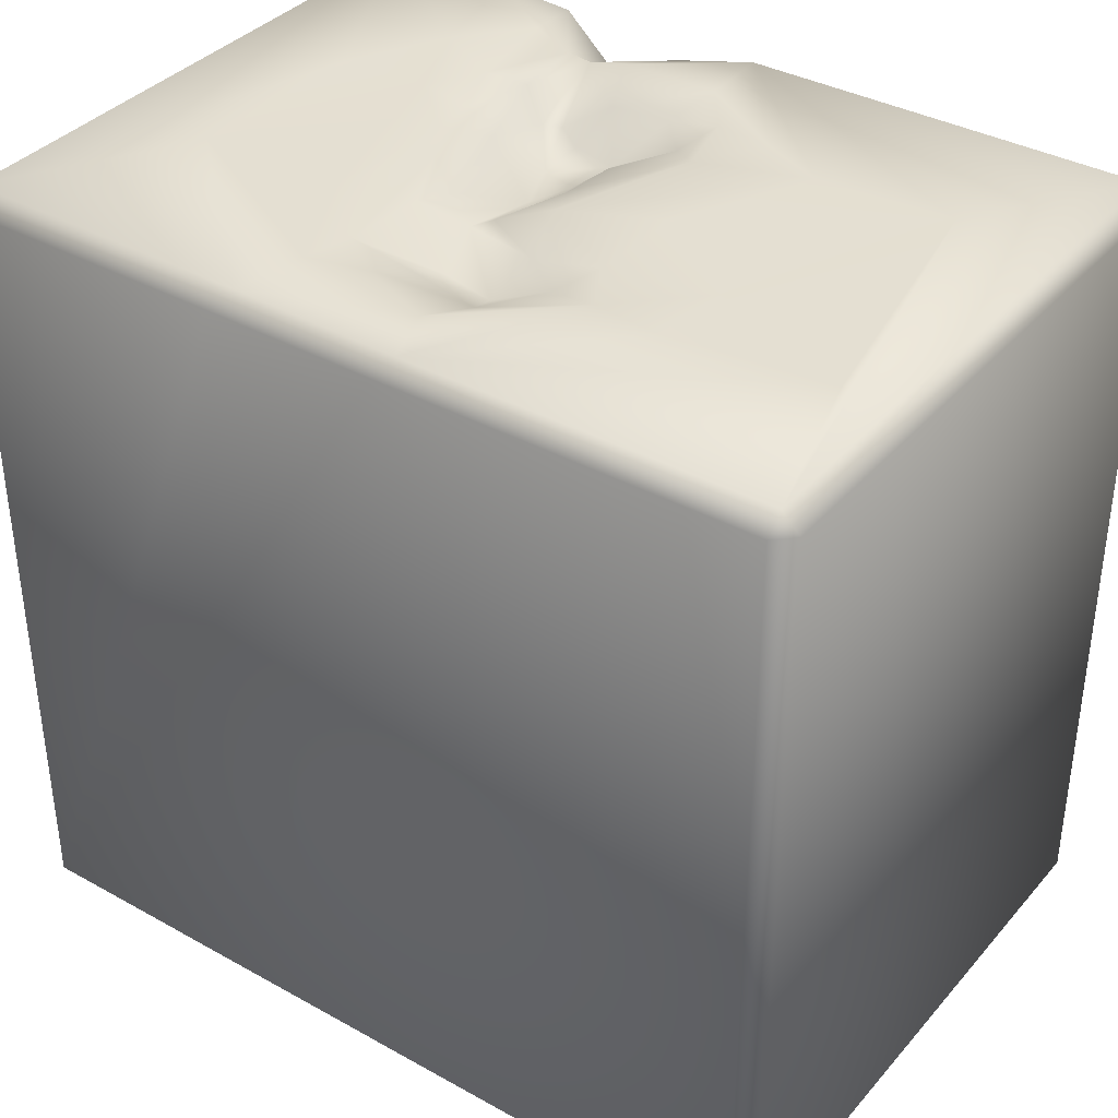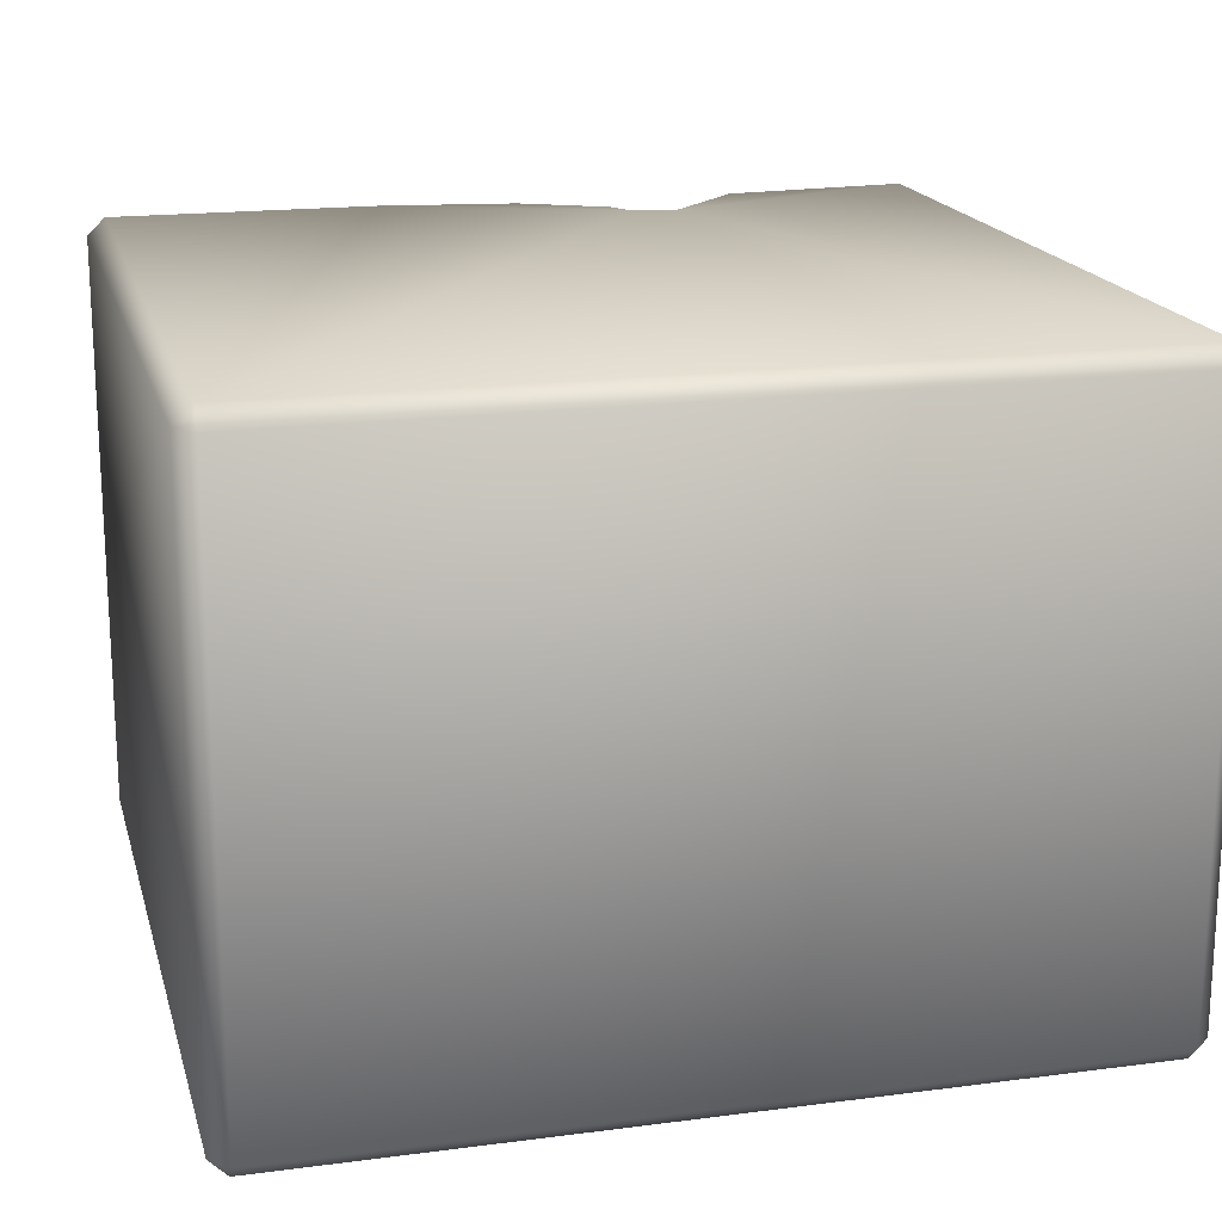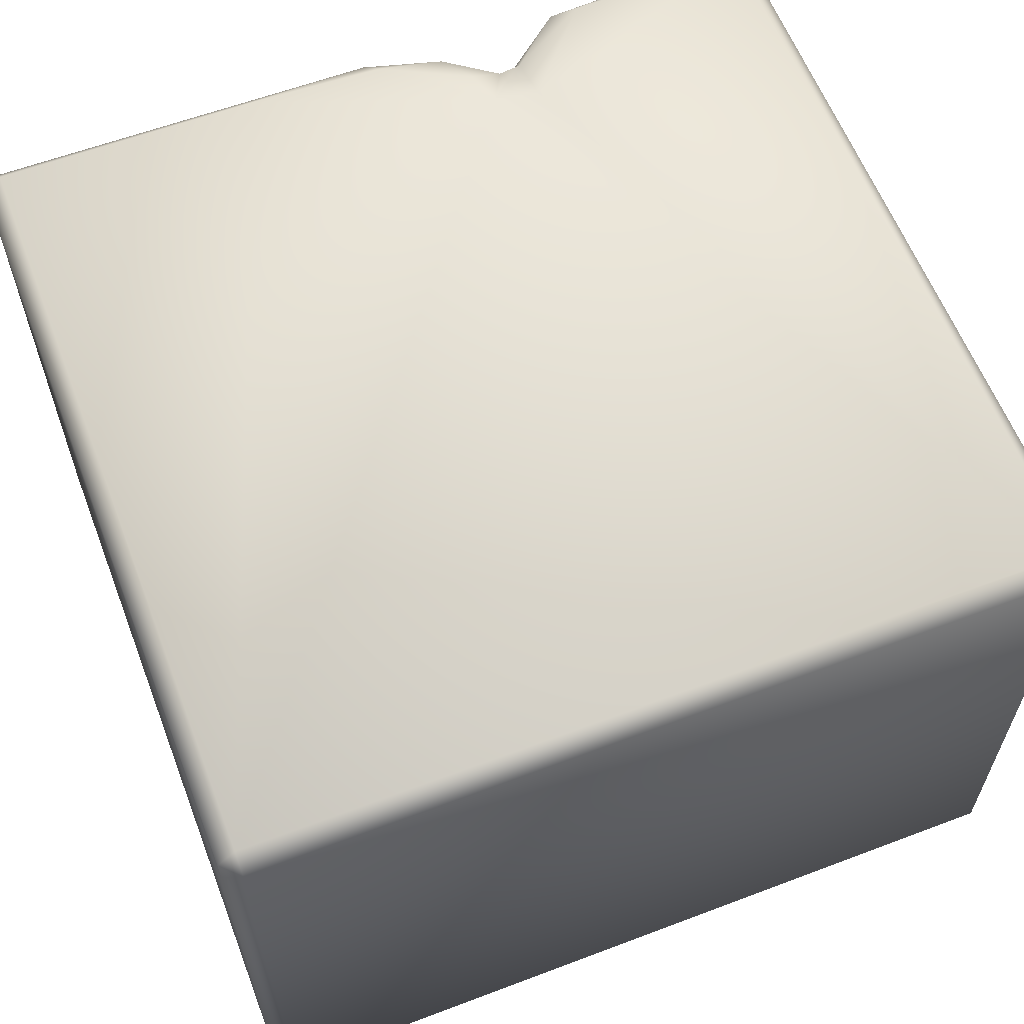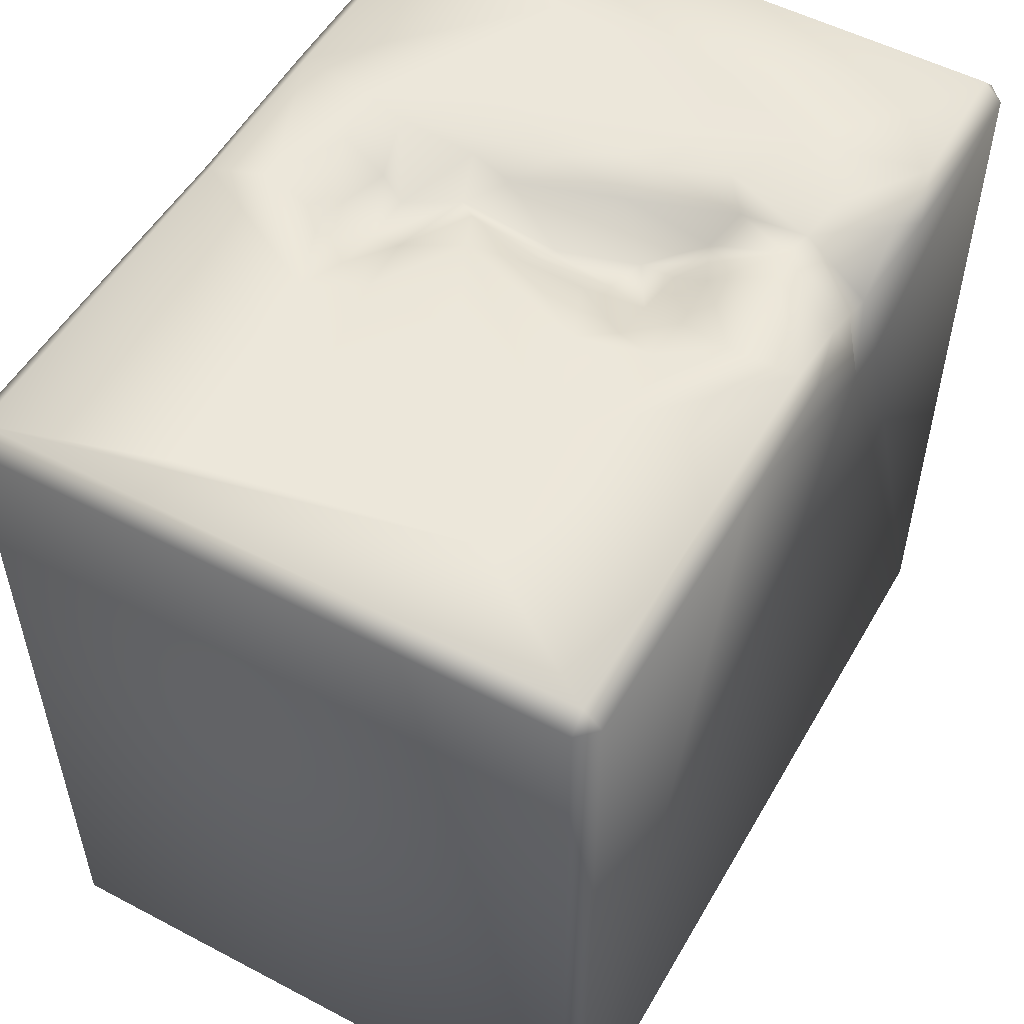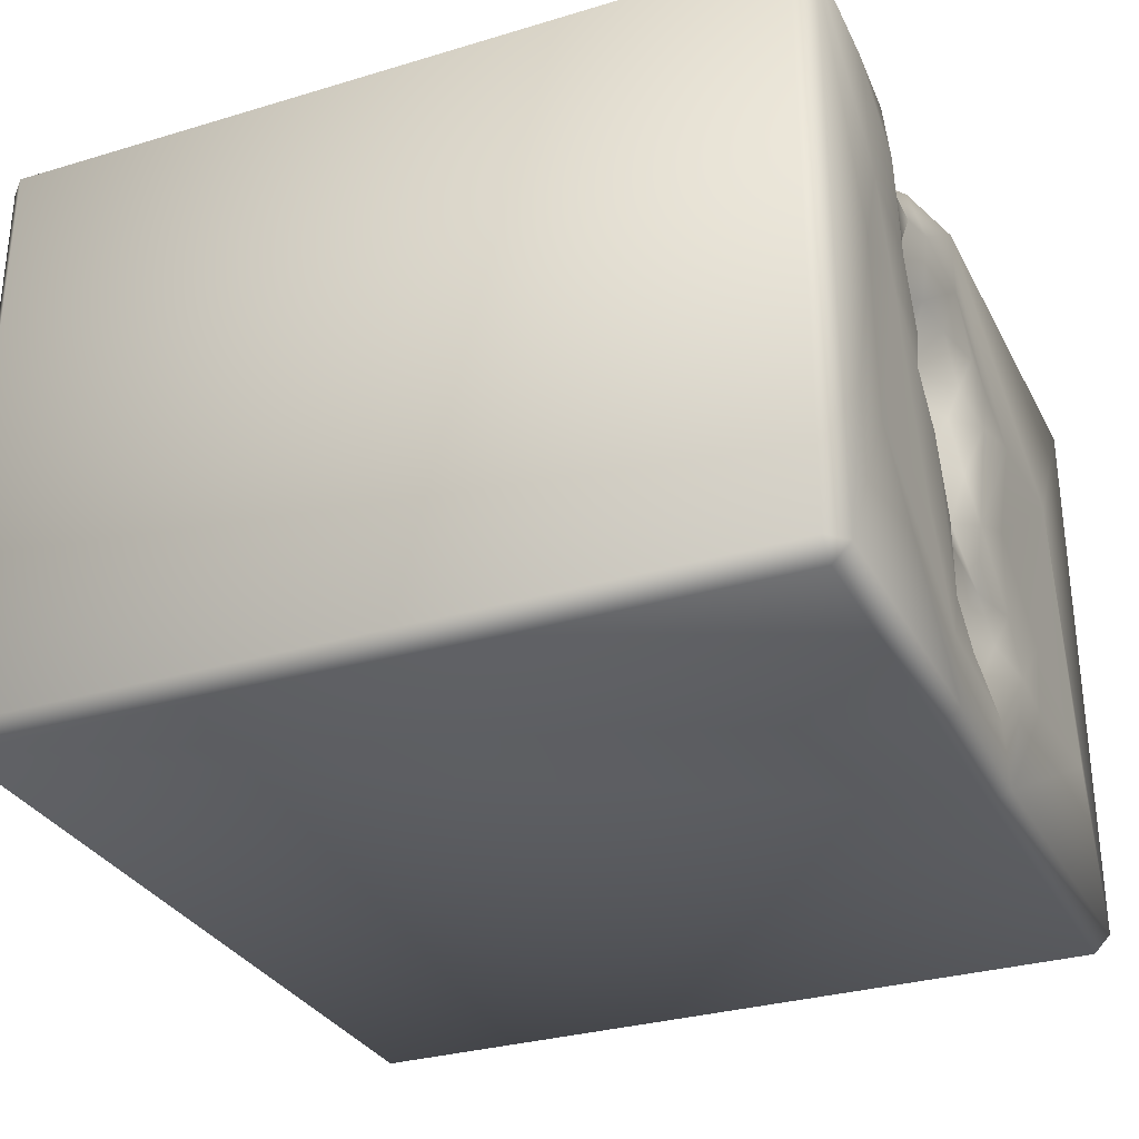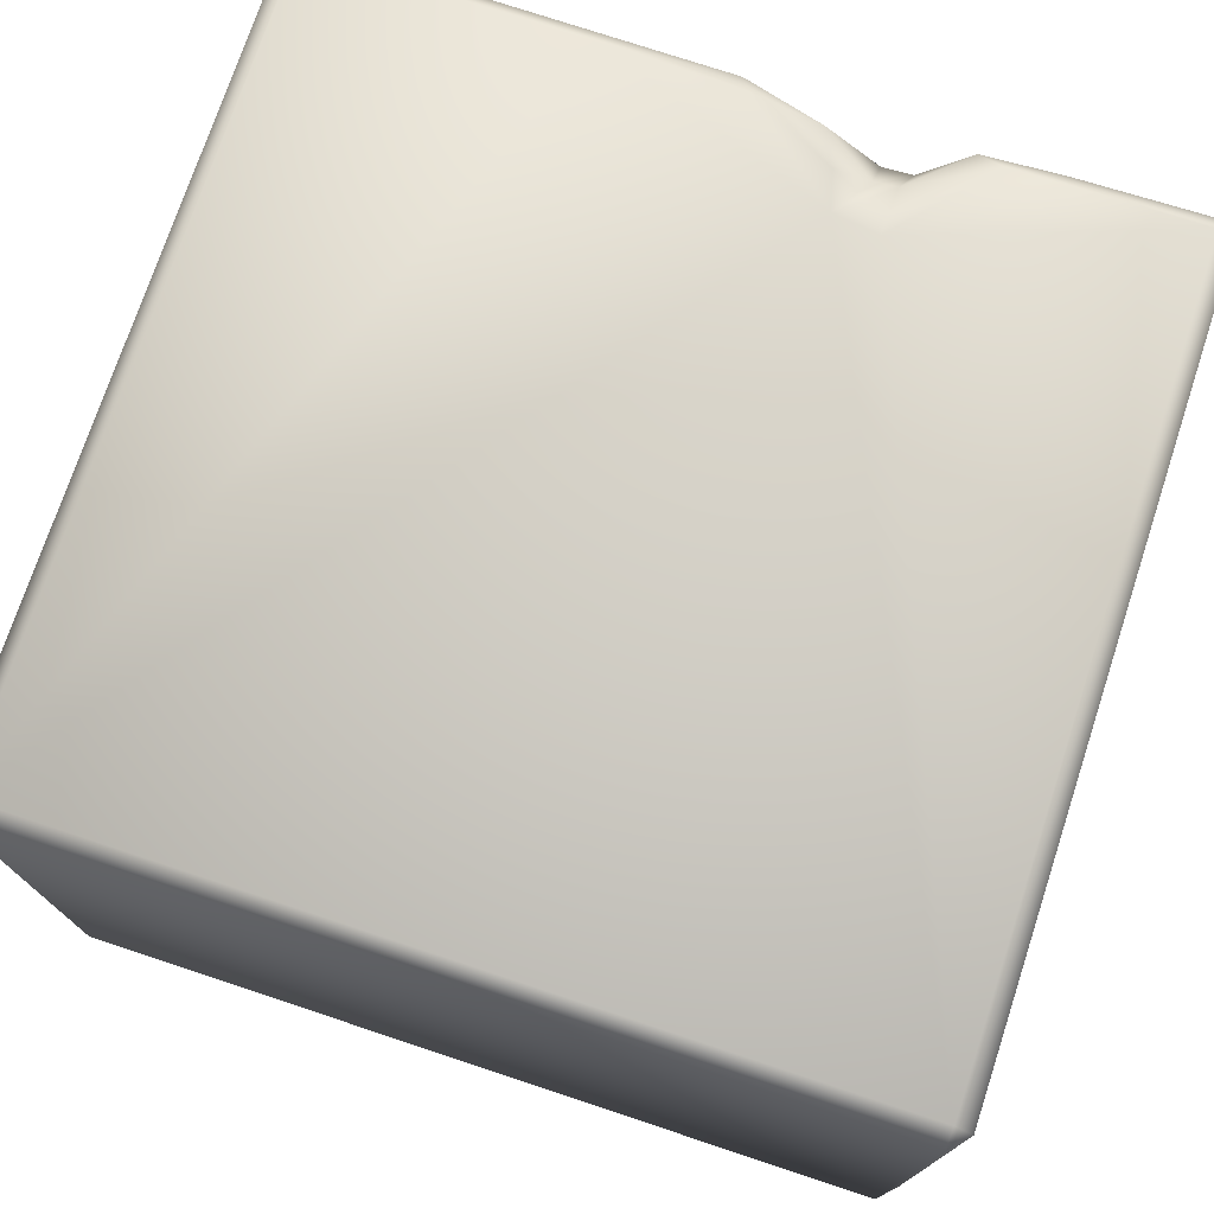
<metadata>
{"format":"obj","ext":"obj","renderer":"f3d","projection":"perspective","resolution":1024,"background":"white","views":[{"elev":37.2,"azim":-144.4,"up":"+Y"},{"elev":18.0,"azim":-14.3,"up":"+Z"},{"elev":61.0,"azim":-21.1,"up":"+Z"},{"elev":53.1,"azim":-60.6,"up":"+Y"},{"elev":-30.8,"azim":113.4,"up":"+Z"},{"elev":74.5,"azim":18.3,"up":"+Z"}]}
</metadata>
<code>
o Liquid_Domain
v -8.134 -8.756 6.217
v -8.487 -8.756 5.864
v -8.134 -9.109 5.864
v 8.134 -8.756 6.217
v 8.487 -8.756 5.864
v 8.134 -9.109 5.864
v -8.487 -8.756 -5.864
v 8.134 -9.109 -5.864
v 8.487 -8.756 -5.864
v -8.134 -9.109 -5.864
v -8.134 -8.756 -6.217
v 8.134 -8.756 -6.217
v 8.486 6.753 5.865
v -8.487 6.756 -5.864
v -8.487 6.756 5.864
v 8.487 6.756 -5.864
v -8.124 6.768 -6.225
v -8.134 6.756 6.217
v 1.936 5.005 6.212
v 8.134 6.756 -6.217
v 2.844 4.87 6.21
v -0.7716 6.702 -6.182
v 1.728 5.794 6.157
v 4.461 6.725 6.156
v 2.603 6.752 -6.212
v -2.755 6.751 6.212
v 0.005289 6.681 6.154
v 2.417 5.976 5.74
v 2.864 5.973 5.823
v 8.133 6.745 6.208
v 1.651 5.965 1.827
v 0.8148 6.046 1.612
v 1.354 6.653 5.841
v 3.02 6.873 4.516
v 2.071 6.243 2.998
v 1.47 6.196 2.599
v 0.9559 6.234 0.4003
v 2.281 6.799 1.121
v 0.554 6.33 0.2332
v 3.958 6.967 5.832
v 2.468 6.271 2.832
v 2.99 6.776 3.169
v 1.218 6.769 3.373
v 0.576 6.146 2.446
v -0.7234 6.83 2.585
v -0.01568 6.742 1.463
v 1.589 6.818 -0.924
v 0.5352 6.755 -1.156
v 0.7922 6.708 -1.509
v -0.5554 6.34 -2.755
v -1.698 6.836 -2.586
v 0.4648 6.43 -2.637
v 0.7005 6.656 -3.182
v -0.8699 6.74 -3.594
v -8.134 7.109 5.864
v -0.2392 7.065 5.87
v 5.505 7.055 5.835
v 8.128 7.11 5.83
v -0.2672 7.052 4.499
v 1.673 7.045 4.468
v 2.411 6.908 4.372
v 3.867 7.07 4.682
v -3.452 7.05 2.792
v -2.129 7.014 3.403
v -1.057 7.06 3.404
v 5.028 7.035 3.462
v 0.03424 6.818 3.445
v -6.15 7.106 2.904
v -1.398 7.084 2.005
v 3.566 7.06 2.666
v -2.218 7.057 0.1357
v 3.04 7.064 1.38
v 4.257 7.015 1.68
v 8.134 7.109 -5.864
v -4.217 7.091 -1.417
v 5.951 7.086 1.395
v -0.4238 7.079 -0.7319
v -0.1355 6.927 0.2441
v 3.062 7.026 0.5782
v 2.4 7.066 -0.4061
v -8.134 7.109 -5.864
v -7.196 7.108 -2.599
v 3.222 7.04 -2.094
v -2.144 7.039 -1.78
v 5.982 7.107 -2.345
v -4.016 7.044 -2.911
v -0.8047 6.811 -1.913
v 1.705 7.038 -1.79
v -2.719 7.077 -2.836
v 1.809 7.066 -3.443
v -0.6508 7.081 -4.734
v 0.8782 7.049 -4.075
v -1.048 7.052 -5.872
v 2.073 7.053 -4.365
v 2.294 7.098 -5.868
f 3 1 2
f 1 3 4
f 3 6 4
f 4 6 5
f 10 3 2
f 7 10 2
f 6 3 10
f 6 10 8
f 9 5 6
f 8 9 6
f 10 7 11
f 8 10 11
f 12 8 11
f 9 8 12
f 13 4 5
f 5 9 13
f 2 15 7
f 7 14 11
f 2 1 15
f 16 9 12
f 11 14 17
f 1 18 15
f 15 14 7
f 20 16 12
f 4 19 1
f 4 21 19
f 12 11 22
f 25 12 22
f 12 25 20
f 11 17 22
f 19 26 1
f 21 4 30
f 1 26 18
f 19 27 26
f 19 23 27
f 19 28 23
f 21 29 19
f 19 29 28
f 21 30 24
f 44 31 32
f 23 33 27
f 28 33 23
f 21 24 29
f 30 4 13
f 34 28 29
f 31 44 36
f 35 31 36
f 31 35 41
f 31 37 32
f 37 39 32
f 40 29 24
f 34 29 40
f 61 33 28
f 61 28 34
f 35 61 41
f 61 42 41
f 43 44 67
f 36 44 43
f 35 36 43
f 45 44 46
f 44 32 46
f 41 38 31
f 38 41 42
f 31 38 37
f 13 9 16
f 32 39 46
f 46 39 78
f 38 47 37
f 48 78 39
f 39 37 48
f 37 49 48
f 47 49 37
f 49 50 87
f 51 87 50
f 52 50 49
f 50 54 51
f 53 50 52
f 54 50 53
f 18 55 15
f 55 18 56
f 18 26 56
f 26 27 56
f 27 33 56
f 40 24 57
f 24 30 57
f 57 30 58
f 30 13 58
f 56 68 55
f 33 60 56
f 57 62 40
f 60 59 56
f 33 61 60
f 34 40 62
f 56 63 68
f 56 64 63
f 59 64 56
f 65 64 59
f 57 66 62
f 60 43 59
f 59 67 65
f 43 67 59
f 35 43 61
f 61 43 60
f 42 61 34
f 66 70 62
f 58 66 57
f 62 70 34
f 70 42 34
f 65 69 64
f 67 44 45
f 67 45 65
f 66 73 70
f 64 69 63
f 45 69 65
f 66 76 73
f 63 71 68
f 45 46 69
f 70 72 42
f 73 72 70
f 42 72 38
f 58 76 66
f 74 76 58
f 58 13 74
f 71 75 68
f 69 77 63
f 46 78 69
f 13 16 74
f 77 71 63
f 78 77 69
f 72 79 38
f 73 79 72
f 38 80 47
f 79 80 38
f 55 81 15
f 68 81 55
f 77 84 71
f 85 73 76
f 74 85 76
f 48 77 78
f 73 83 79
f 68 82 81
f 75 82 68
f 79 83 80
f 71 84 75
f 48 87 77
f 73 85 83
f 86 82 75
f 77 87 84
f 49 87 48
f 47 88 49
f 80 88 47
f 80 90 88
f 83 90 80
f 84 89 75
f 87 51 84
f 49 88 52
f 89 86 75
f 51 89 84
f 88 90 52
f 90 53 52
f 15 81 14
f 51 54 89
f 93 82 86
f 54 91 89
f 90 92 53
f 83 94 90
f 85 94 83
f 54 53 92
f 91 93 89
f 93 86 89
f 92 91 54
f 90 94 92
f 94 91 92
f 85 95 94
f 74 95 85
f 93 81 82
f 94 95 91
f 95 93 91
f 14 81 17
f 93 17 81
f 22 17 93
f 25 22 93
f 95 25 93
f 20 25 95
f 74 20 95
f 16 20 74

</code>
